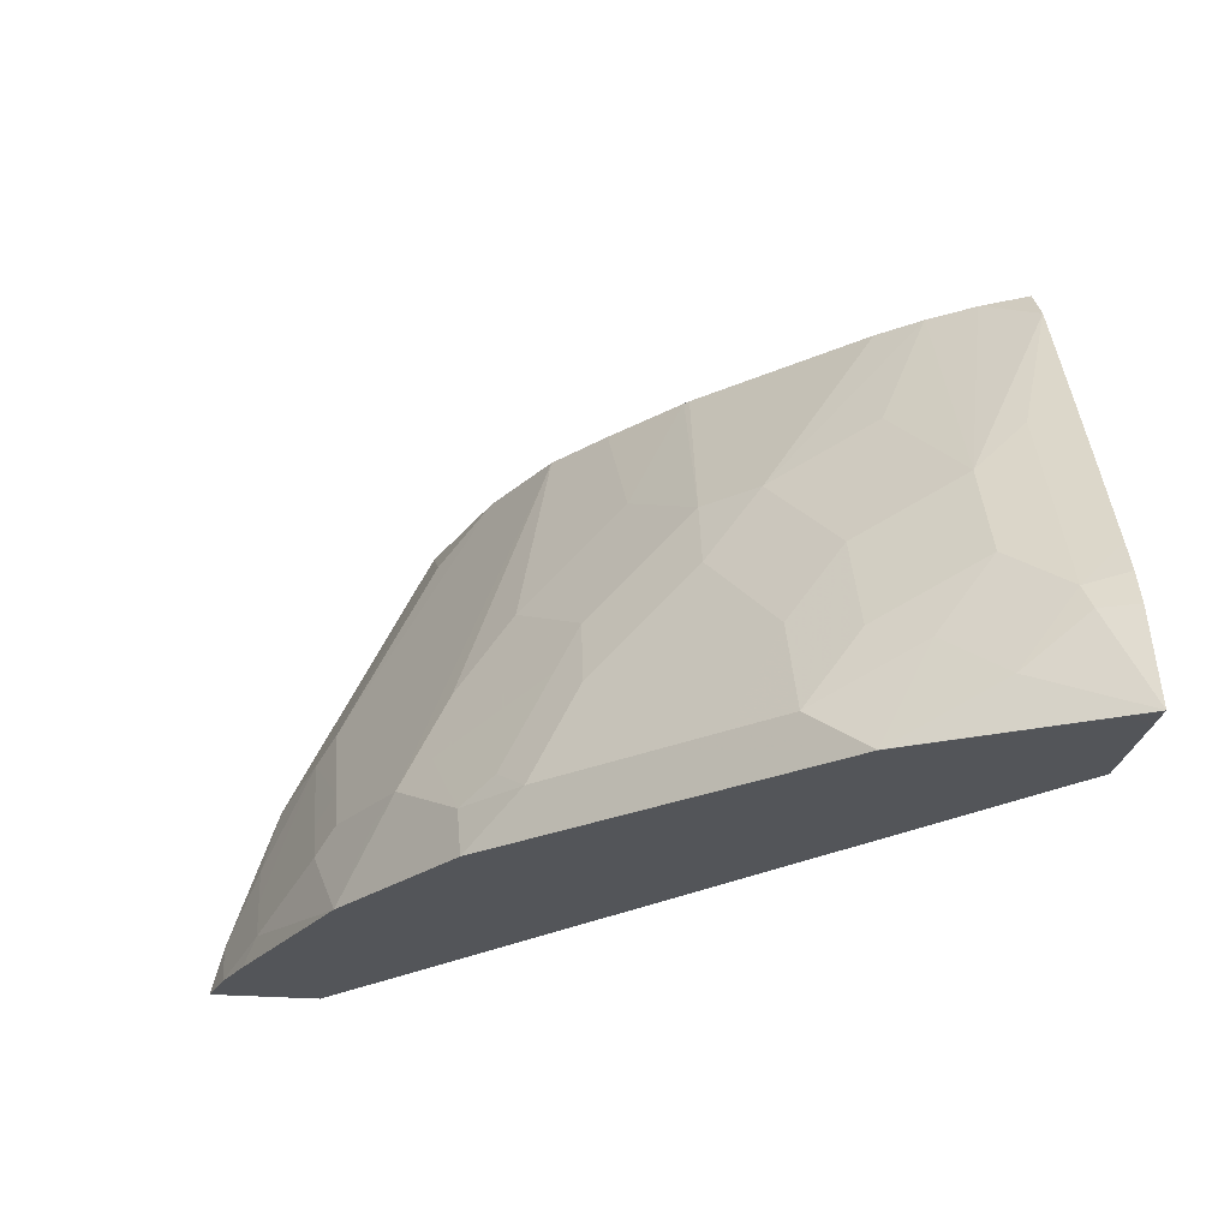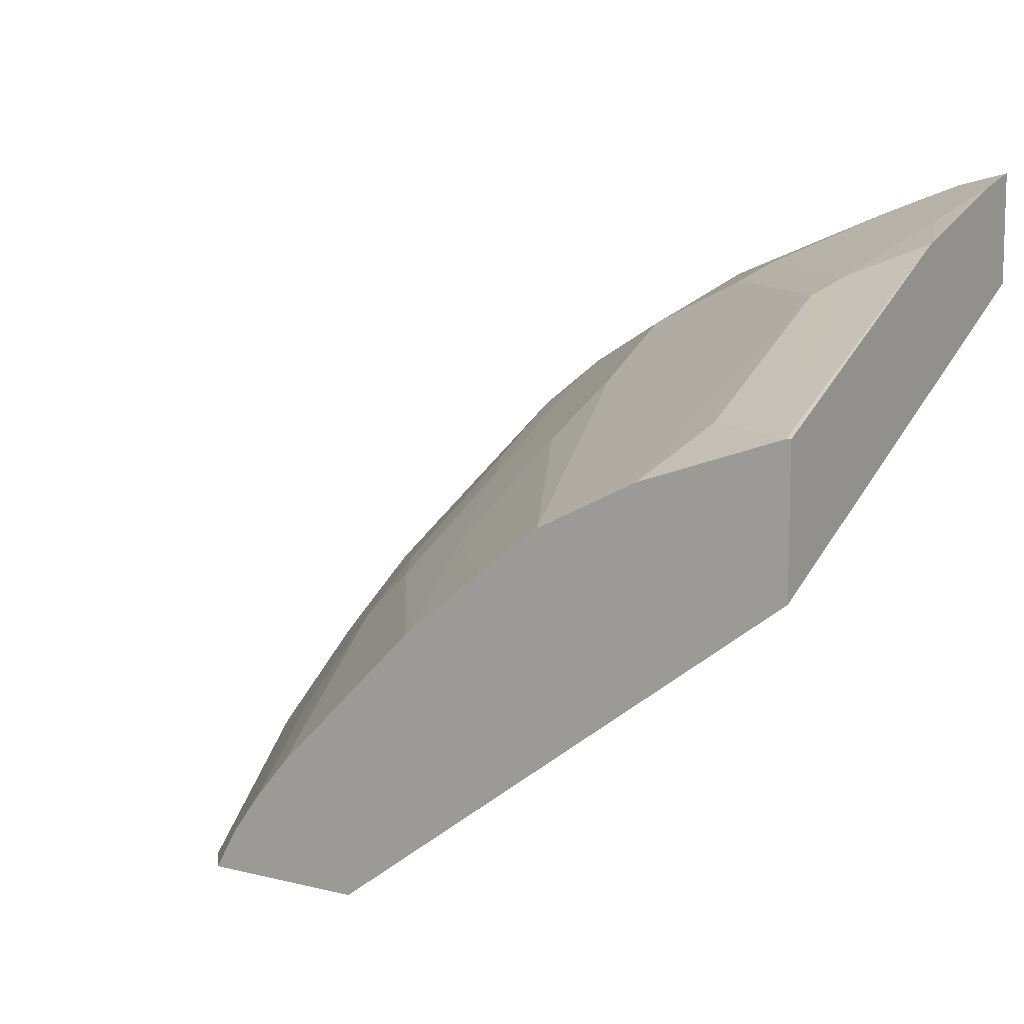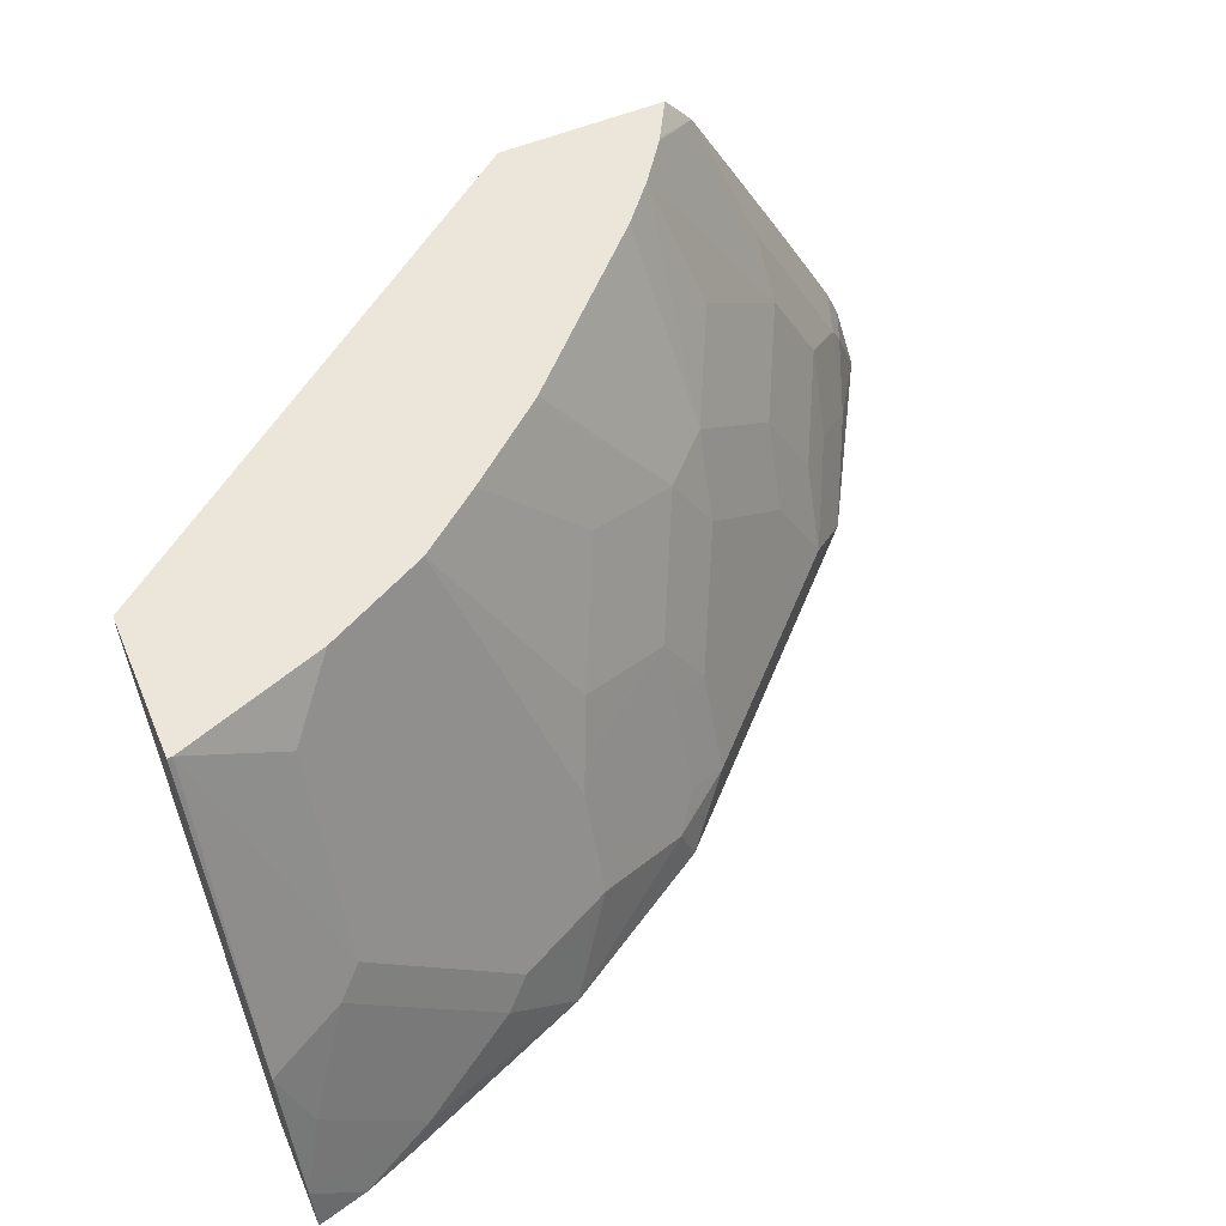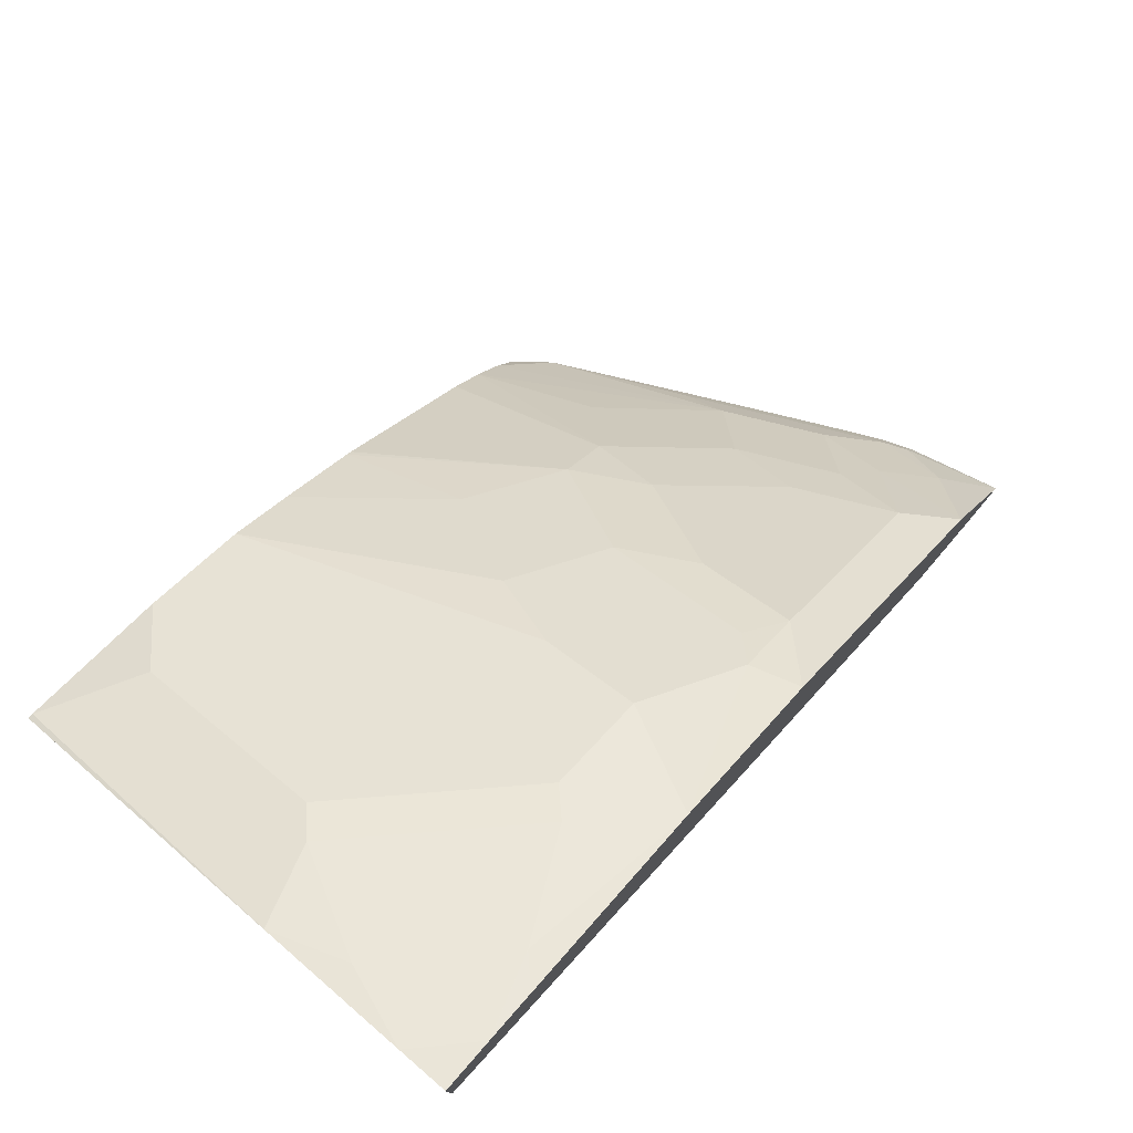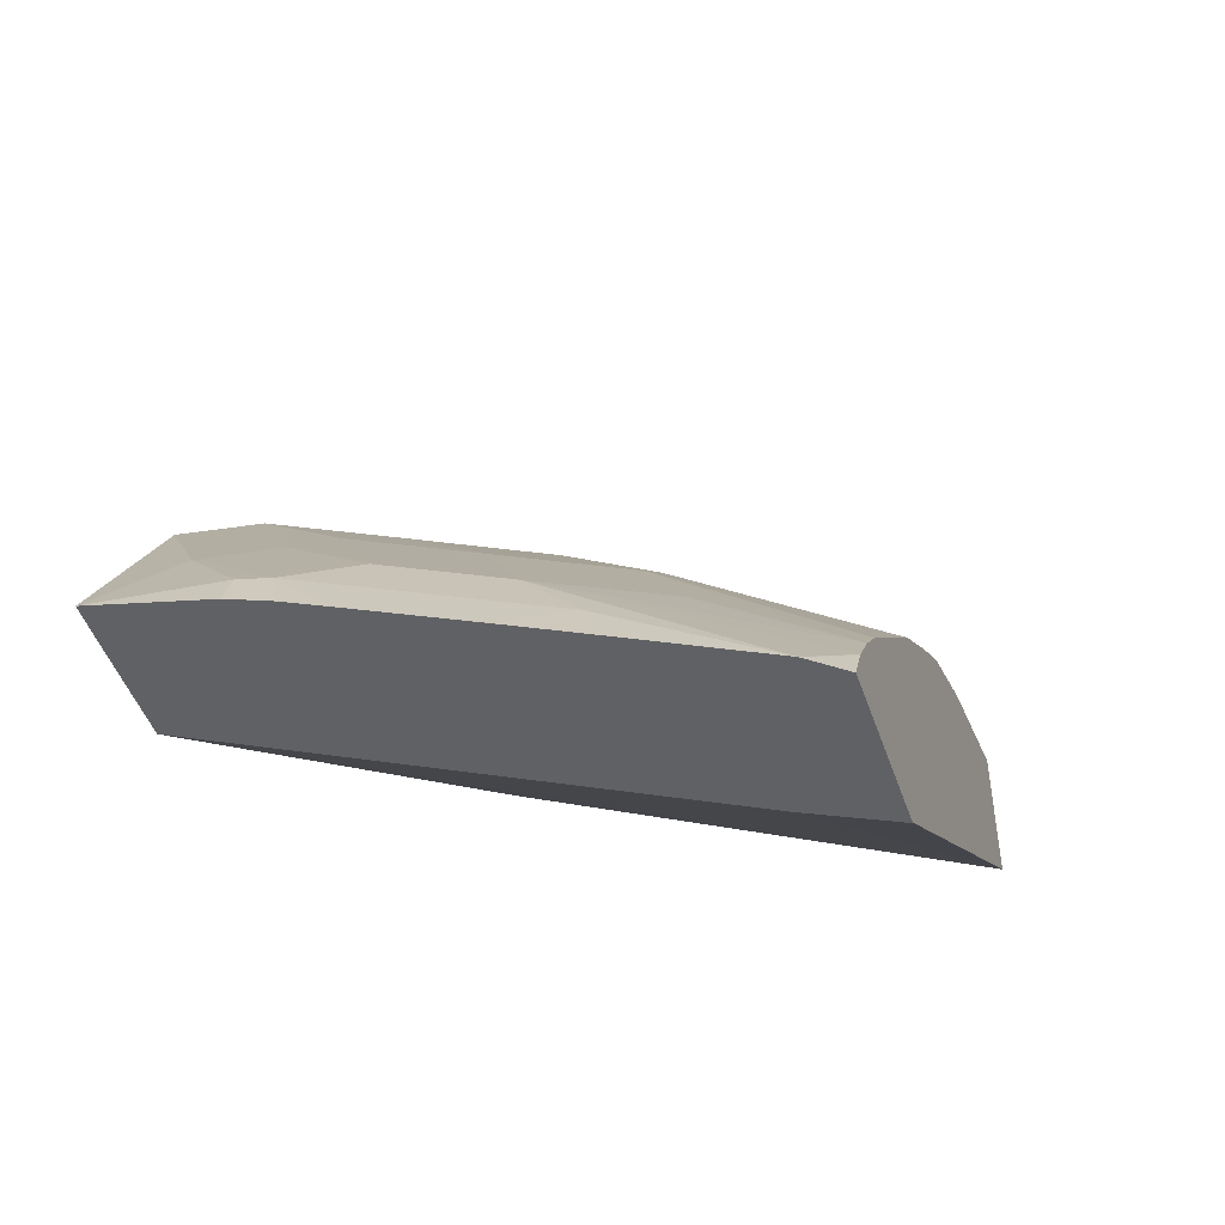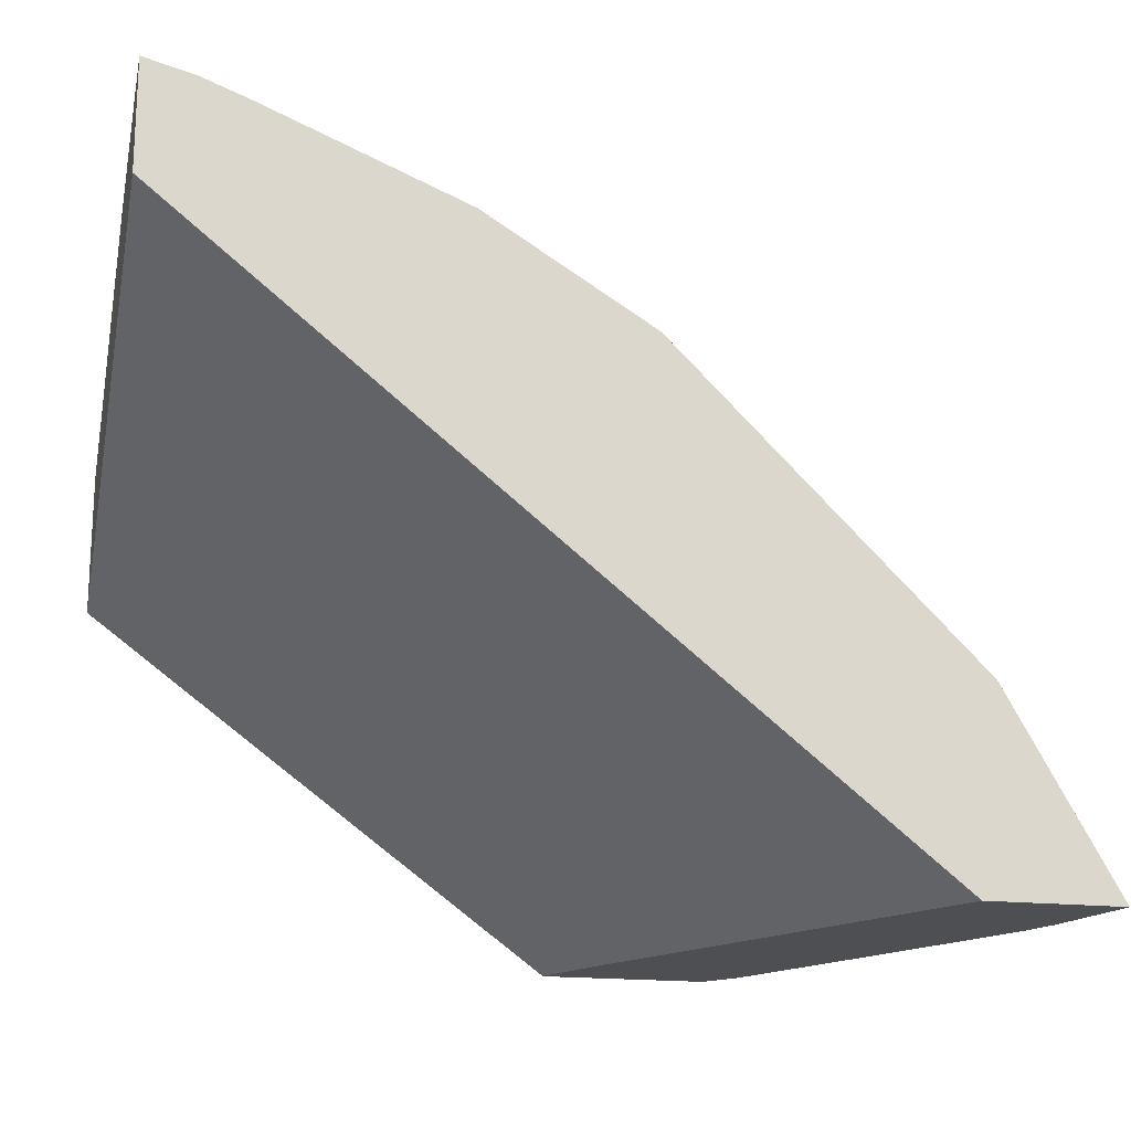
<metadata>
{"format":"obj","ext":"obj","renderer":"f3d","projection":"perspective","resolution":1024,"background":"white","views":[{"elev":-24.3,"azim":81.8,"up":"+Y"},{"elev":9.9,"azim":-147.9,"up":"+Z"},{"elev":56.9,"azim":-22.9,"up":"+Y"},{"elev":77.1,"azim":-49.5,"up":"+Z"},{"elev":-47.0,"azim":108.4,"up":"+Z"},{"elev":-17.8,"azim":-13.1,"up":"+Z"}]}
</metadata>
<code>
v 0.486 0.5897 0.2555
v 0.4803 0.5897 0.264
v 0.473 0.5897 0.2555
v 0.4761 0.6278 0.2555
v 0.4708 0.6278 0.2687
v 0.4629 0.6088 0.2917
v 0.4439 0.5897 0.3298
v 0.4438 0.5897 0.3298
v 0.4506 0.5897 0.2555
v 0.4708 0.641 0.2555
v 0.466 0.6373 0.2711
v 0.4439 0.6278 0.3107
v 0.4248 0.5897 0.3488
v 0.4248 0.6088 0.3488
v 0.4058 0.6088 0.3678
v 0.3868 0.6088 0.3868
v 0.3868 0.5897 0.3868
v 0.4345 0.5897 0.2555
v 0.4311 0.5897 0.2601
v 0.4647 0.6535 0.2555
v 0.447 0.6753 0.2711
v 0.447 0.6563 0.2901
v 0.3297 0.5897 0.4439
v 0.428 0.6373 0.3282
v 0.4058 0.6468 0.3488
v 0.3677 0.6468 0.3868
v 0.3487 0.6468 0.4058
v 0.3487 0.6088 0.4248
v 0.3297 0.5897 0.4439
v 0.3471 0.7503 0.2555
v 0.1518 0.5897 0.4828
v 0.1518 0.5897 0.4828
v 0.1518 0.5901 0.4826
v 0.1518 0.7815 0.3893
v 0.4457 0.6916 0.2555
v 0.428 0.7133 0.2711
v 0.428 0.6943 0.2901
v 0.409 0.6753 0.3282
v 0.2663 0.5897 0.4827
v 0.3677 0.6848 0.3678
v 0.3519 0.7133 0.3662
v 0.3329 0.6753 0.4042
v 0.3329 0.6563 0.4137
v 0.3329 0.6183 0.4328
v 0.3234 0.6088 0.4447
v 0.2663 0.5897 0.4827
v 0.3326 0.7799 0.2555
v 0.1518 0.5897 0.5256
v 0.1518 0.7815 0.4441
v 0.3322 0.7815 0.2555
v 0.3324 0.781 0.2555
v 0.4327 0.717 0.2555
v 0.4067 0.7681 0.2555
v 0.3867 0.7815 0.272
v 0.3749 0.7815 0.2881
v 0.39 0.7324 0.3091
v 0.3709 0.7133 0.3472
v 0.2378 0.6183 0.4898
v 0.1997 0.5992 0.5089
v 0.1902 0.5897 0.5136
v 0.3049 0.7815 0.3604
v 0.3029 0.7815 0.3622
v 0.3139 0.7324 0.3852
v 0.2949 0.6943 0.4232
v 0.2949 0.6753 0.4328
v 0.2949 0.6373 0.4518
v 0.2853 0.6278 0.4637
v 0.2759 0.6183 0.4708
v 0.1518 0.5897 0.5256
v 0.1523 0.5897 0.5255
v 0.1518 0.6654 0.502
v 0.1537 0.7815 0.4441
v 0.3959 0.7815 0.2555
v 0.3873 0.7815 0.2709
v 0.3619 0.7815 0.3034
v 0.2473 0.6278 0.4827
v 0.2188 0.6373 0.4898
v 0.1807 0.6183 0.5089
v 0.1518 0.6084 0.521
v 0.1712 0.5897 0.5207
v 0.1712 0.5897 0.5208
v 0.2727 0.7815 0.3868
v 0.2483 0.7815 0.4055
v 0.2853 0.6658 0.4447
v 0.2093 0.7815 0.4251
v 0.1518 0.5901 0.5256
v 0.1617 0.6373 0.5089
v 0.1807 0.6753 0.4898
v 0.1522 0.6658 0.5017
v 0.1902 0.6848 0.4827
v 0.1902 0.7609 0.4447
v 0.2283 0.6468 0.4827
f 39 58 59
f 88 92 90
f 41 57 61
f 39 46 58
f 41 61 62
f 41 62 63
f 39 59 60
f 41 63 42
f 43 45 44
f 42 64 65
f 42 65 66
f 42 66 43
f 43 66 45
f 45 66 67
f 45 67 46
f 38 57 40
f 46 68 58
f 46 67 68
f 42 63 64
f 38 56 57
f 34 62 61
f 37 55 56
f 34 49 72
f 48 70 69
f 34 72 85
f 34 85 83
f 34 83 82
f 34 82 62
f 34 61 75
f 34 75 55
f 34 55 54
f 34 54 74
f 34 74 73
f 34 73 50
f 34 50 51
f 34 51 47
f 35 52 36
f 36 52 53
f 36 53 37
f 37 53 54
f 37 54 55
f 37 56 38
f 49 71 72
f 72 90 91
f 53 74 54
f 69 70 86
f 70 81 86
f 71 79 87
f 71 87 88
f 71 88 89
f 71 89 72
f 72 89 88
f 72 88 90
f 72 91 85
f 76 85 92
f 77 88 78
f 77 92 88
f 78 88 87
f 78 87 79
f 79 86 80
f 80 86 81
f 85 91 90
f 85 90 92
f 31 33 32
f 67 76 68
f 53 73 74
f 67 85 76
f 67 84 83
f 55 75 57
f 55 57 56
f 57 75 61
f 58 68 76
f 58 76 92
f 58 92 77
f 58 77 78
f 58 78 59
f 59 78 79
f 59 79 80
f 59 80 81
f 59 81 60
f 62 82 63
f 63 82 64
f 64 82 83
f 64 83 84
f 64 84 65
f 65 84 66
f 66 84 67
f 67 83 85
f 31 34 33
f 40 57 41
f 31 71 49
f 2 39 60
f 2 60 81
f 2 81 70
f 2 70 48
f 2 48 31
f 2 31 19
f 2 19 9
f 2 9 3
f 4 10 5
f 5 10 11
f 5 11 6
f 6 11 22
f 6 22 12
f 7 13 8
f 7 12 14
f 7 14 15
f 7 15 16
f 7 16 17
f 7 17 13
f 2 23 39
f 9 19 18
f 2 13 23
f 1 8 2
f 31 49 34
f 1 2 3
f 1 3 9
f 1 9 18
f 1 18 30
f 1 30 47
f 1 47 51
f 1 51 50
f 1 50 73
f 1 73 53
f 1 53 52
f 1 52 35
f 1 35 20
f 1 20 10
f 1 10 4
f 1 4 5
f 1 5 6
f 1 6 7
f 1 7 8
f 2 8 13
f 10 20 11
f 6 12 7
f 11 21 22
f 22 38 24
f 23 29 46
f 23 46 39
f 25 38 40
f 25 40 26
f 11 20 21
f 27 40 41
f 27 41 42
f 27 42 43
f 27 43 44
f 27 44 28
f 28 44 45
f 28 45 29
f 29 45 46
f 30 34 47
f 31 48 69
f 31 69 86
f 31 86 79
f 31 79 71
f 22 37 38
f 21 37 22
f 26 40 27
f 21 35 36
f 12 22 24
f 21 36 37
f 13 17 23
f 14 24 38
f 14 38 25
f 14 25 15
f 15 25 16
f 16 25 26
f 16 26 27
f 12 24 14
f 16 28 29
f 16 27 28
f 20 35 21
f 18 33 34
f 18 32 33
f 18 34 30
f 18 19 31
f 17 29 23
f 16 29 17
f 18 31 32

</code>
